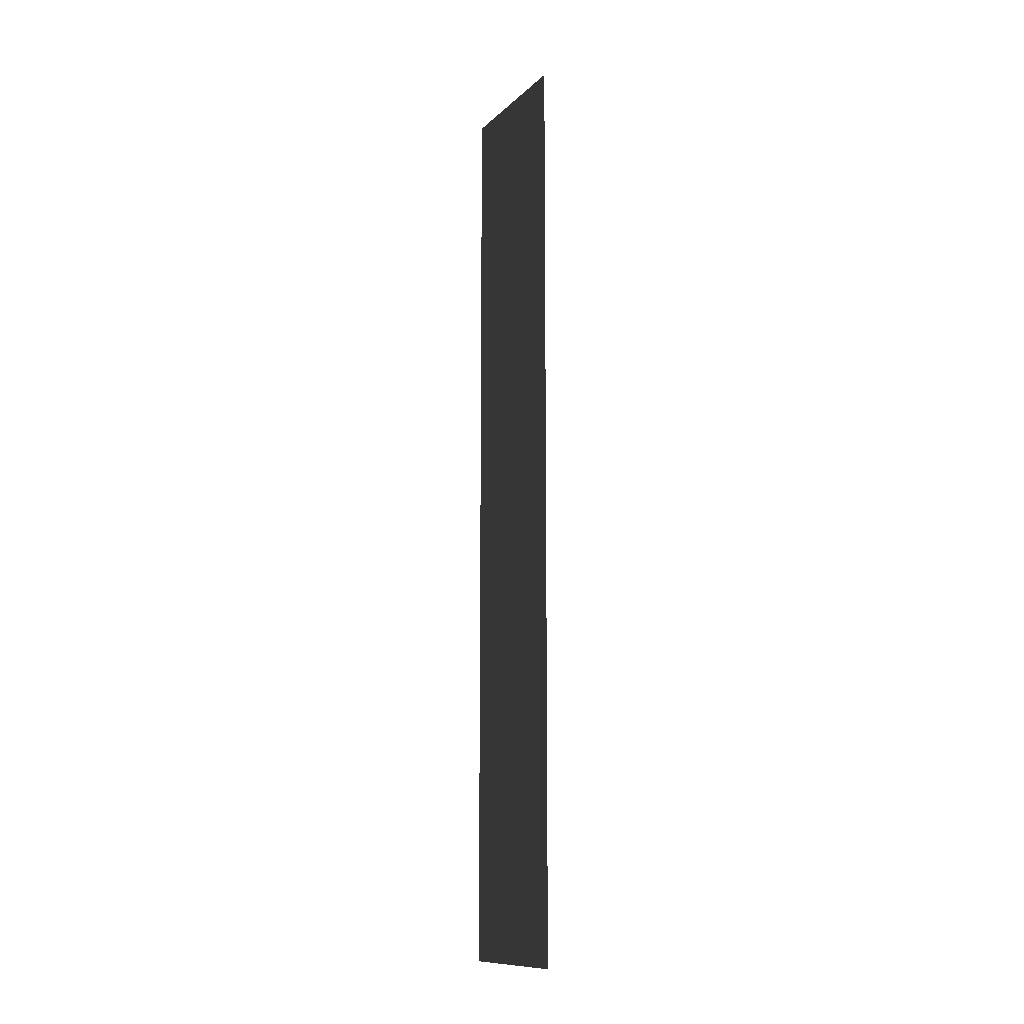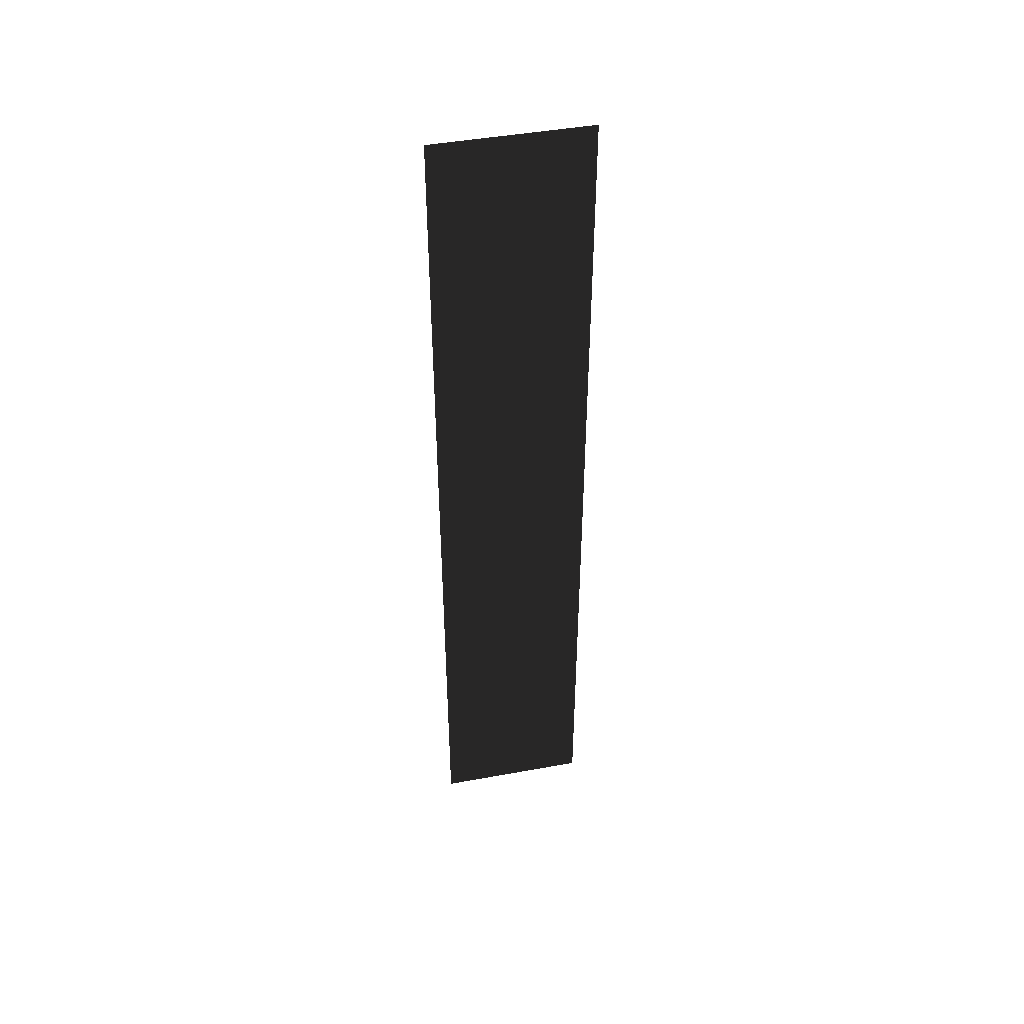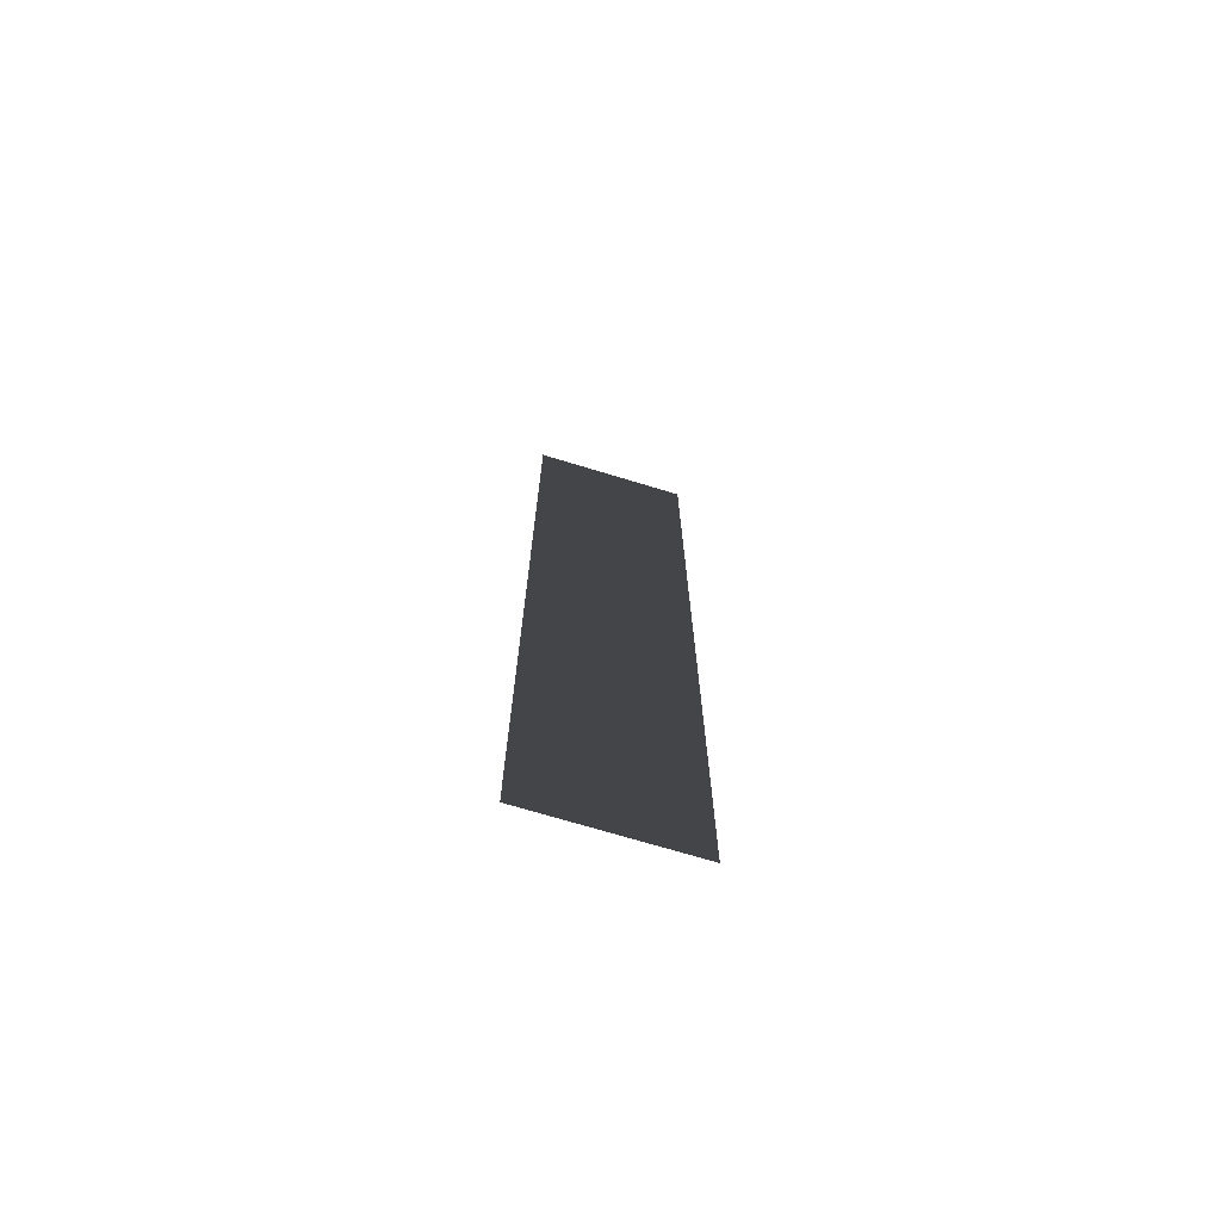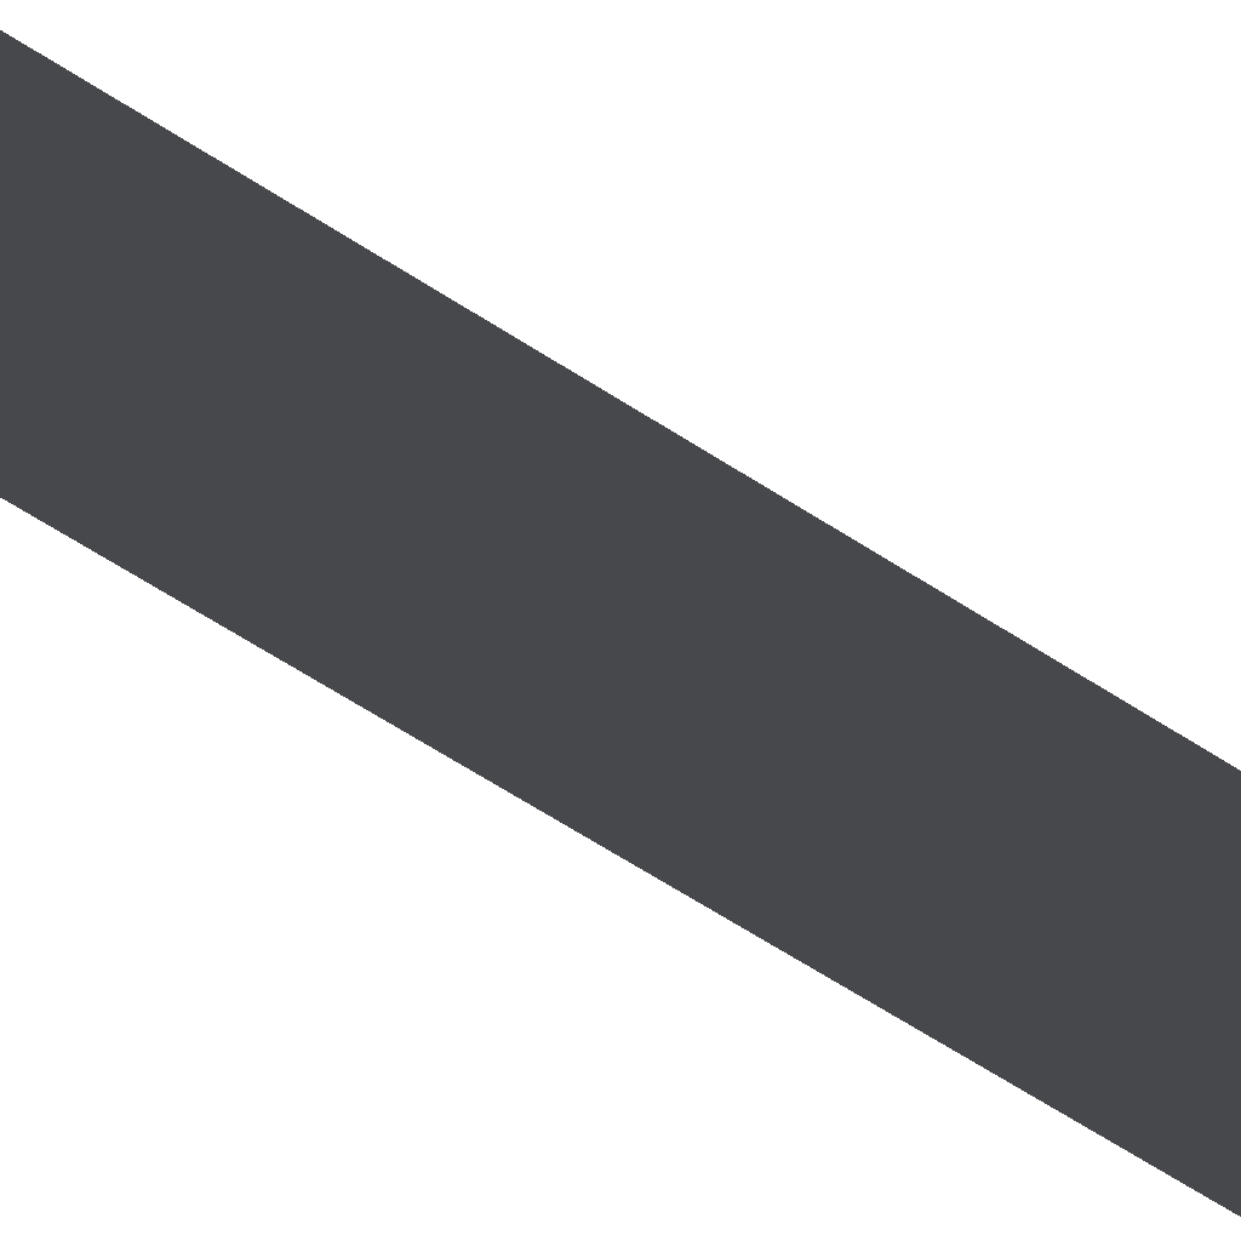
<metadata>
{"format":"obj","ext":"obj","renderer":"f3d","projection":"perspective","resolution":1024,"background":"white","views":[{"elev":-11.5,"azim":153.4,"up":"+Z"},{"elev":45.3,"azim":-101.9,"up":"+Z"},{"elev":-71.2,"azim":73.1,"up":"+Z"},{"elev":-57.6,"azim":55.1,"up":"+Y"}]}
</metadata>
<code>
v 4.064e-07 -8.763e-09 -1.037e-05
v 4.064e-07 0.5 -1.037e-05
v 3.779e-07 0.5 3
v 3.779e-07 -2.051e-08 3
g foundation_3m_10_19113_323
f 1 3 2
f 1 4 3

</code>
